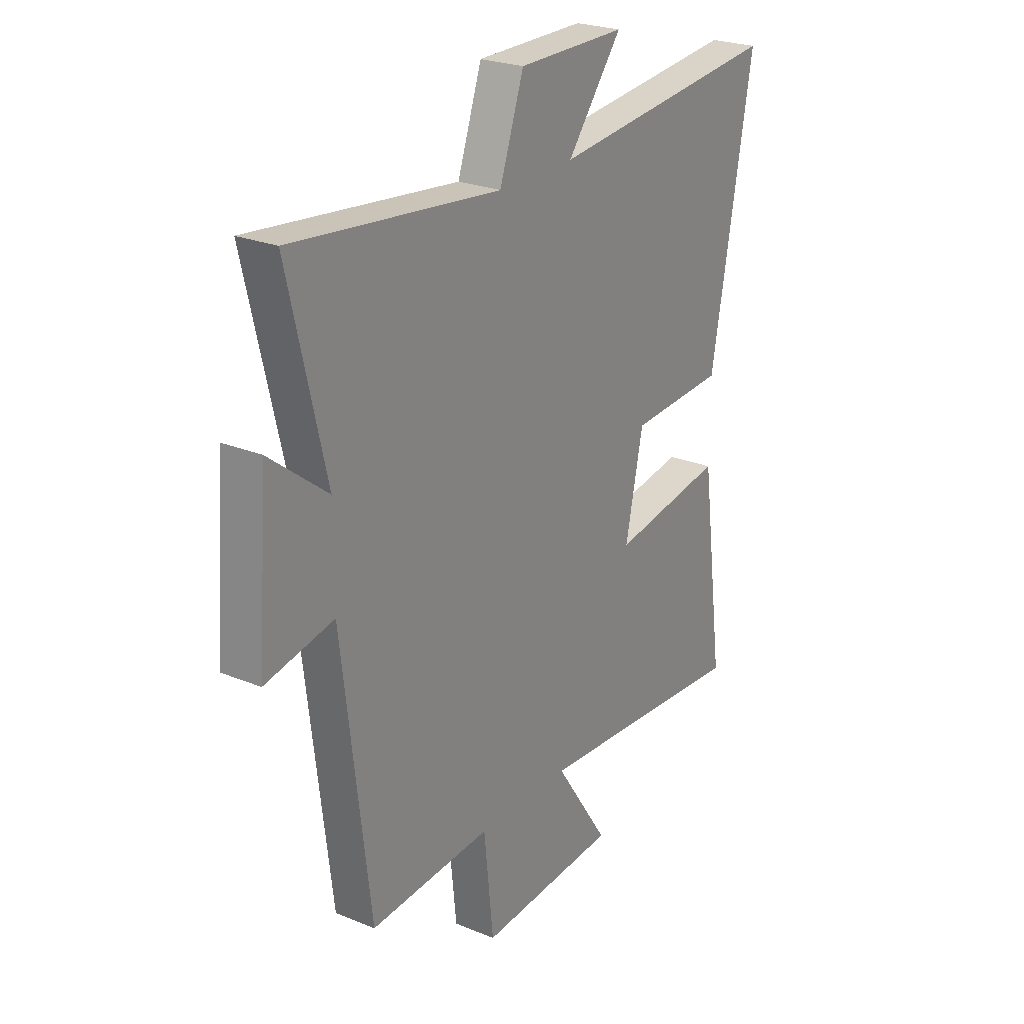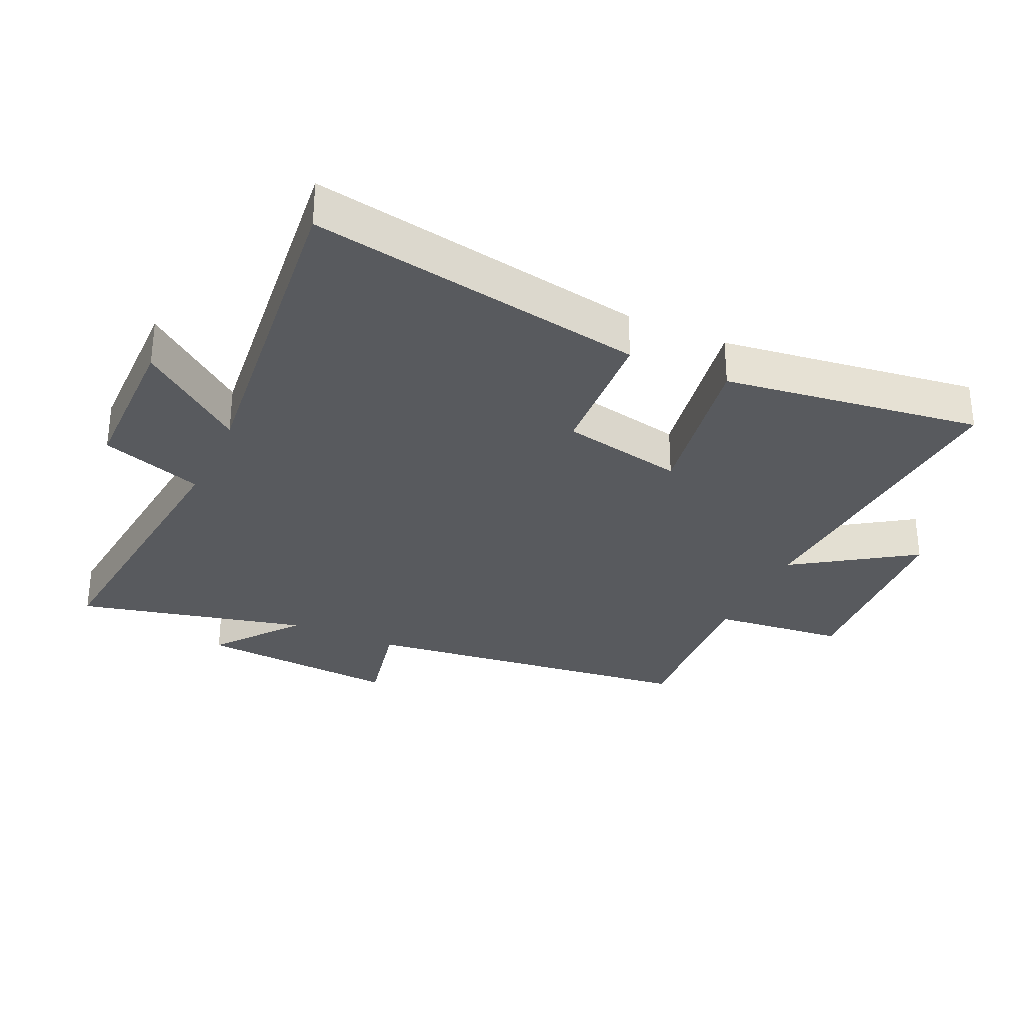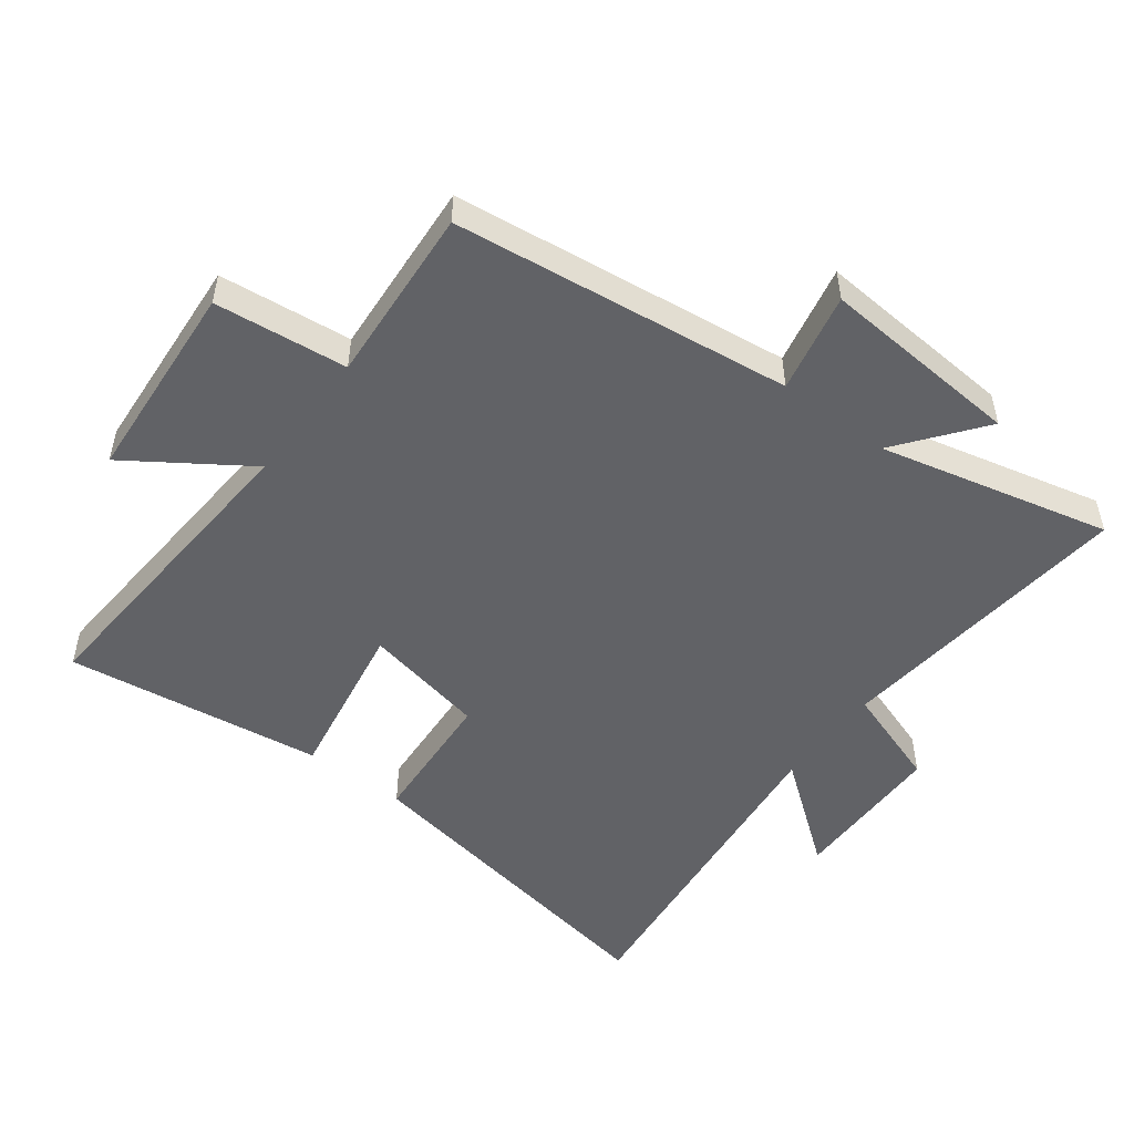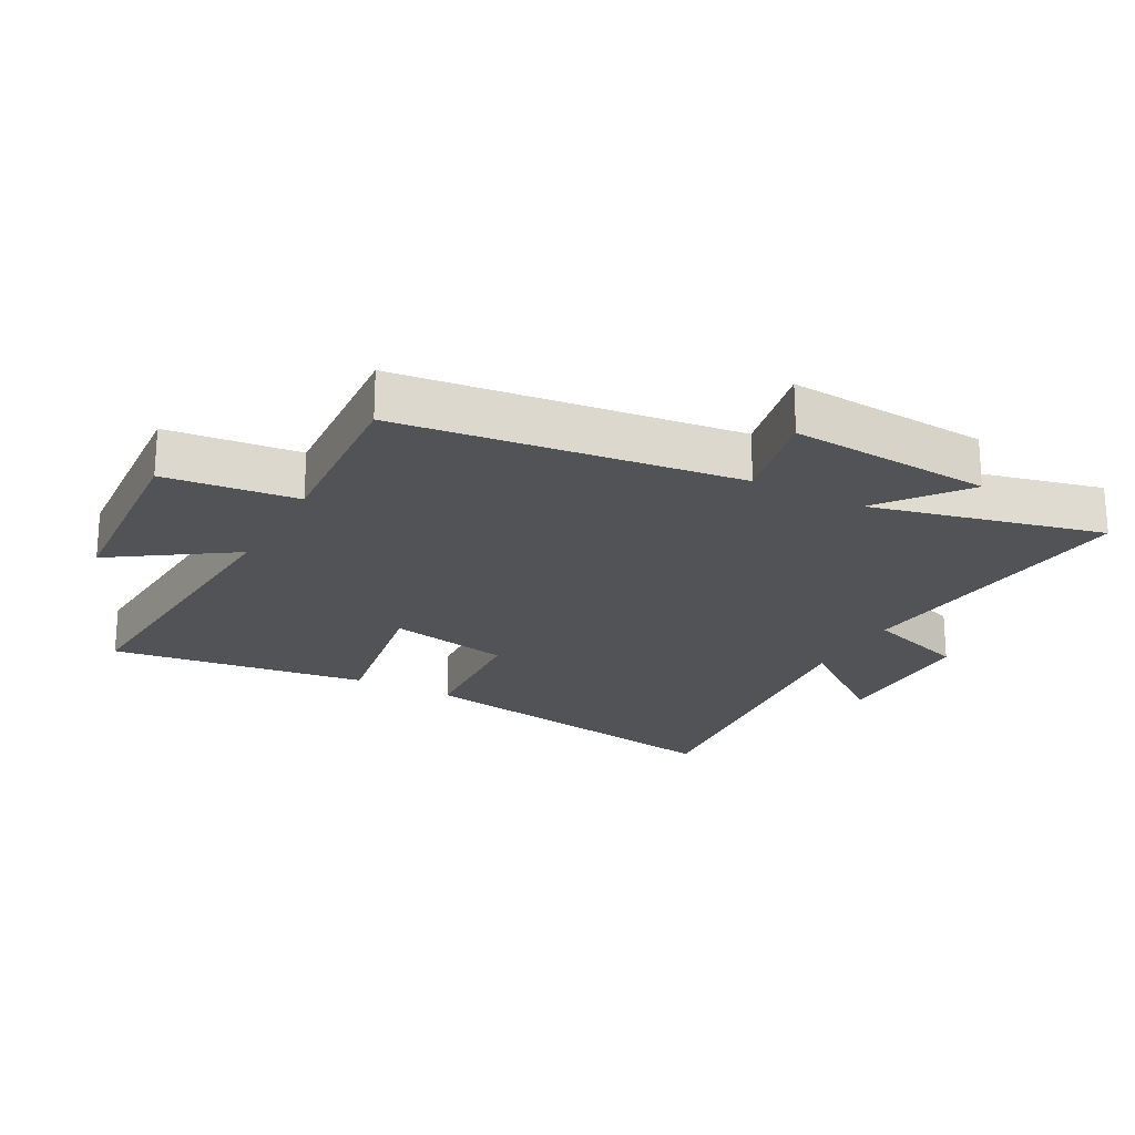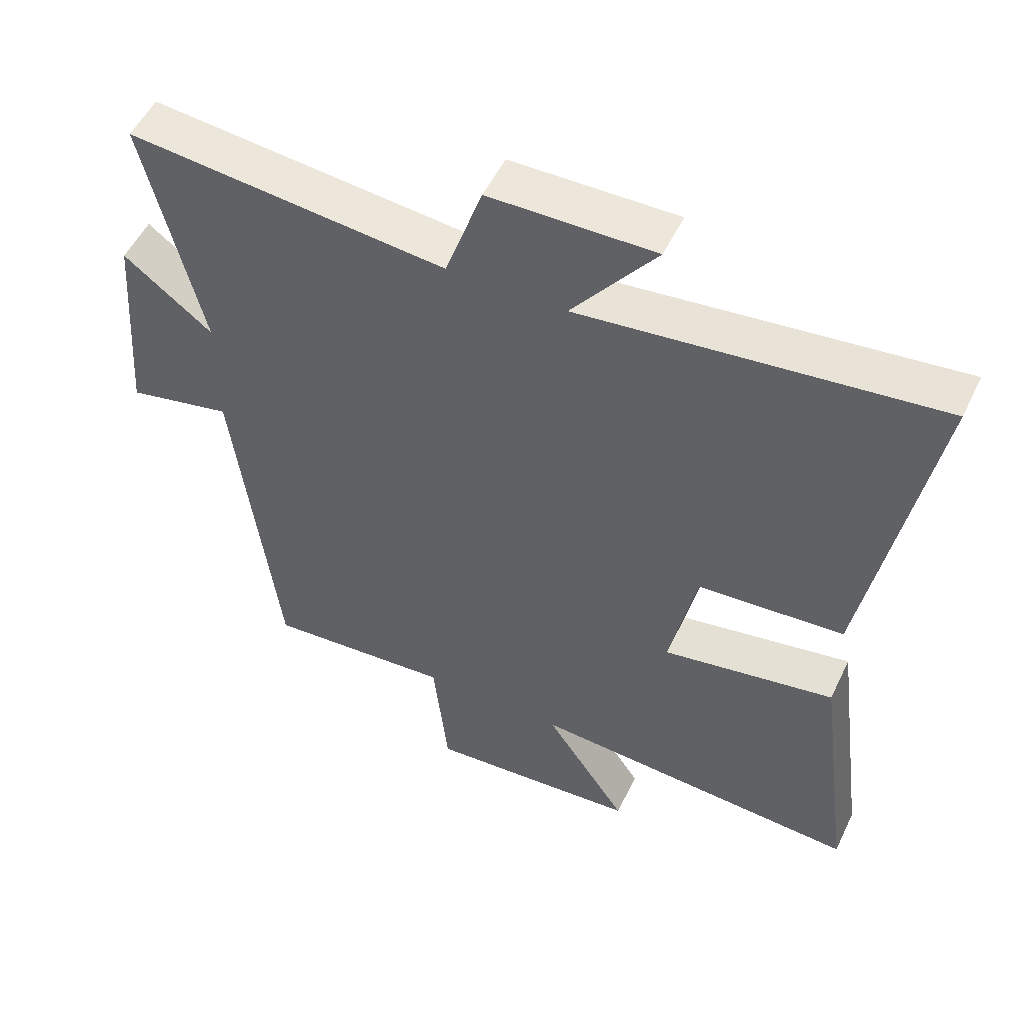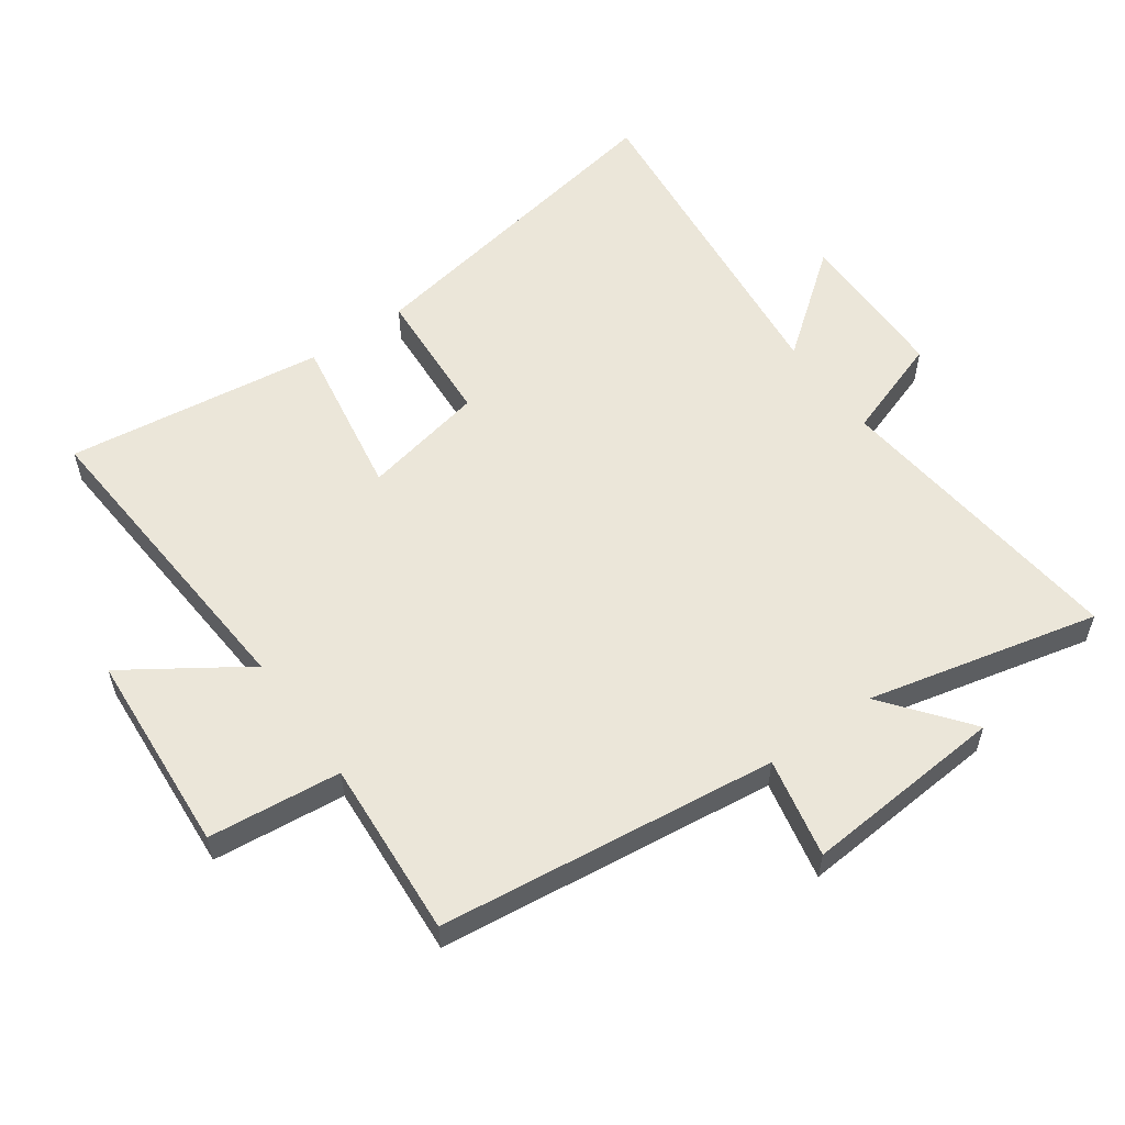
<metadata>
{"format":"obj","ext":"obj","renderer":"f3d","projection":"perspective","resolution":1024,"background":"white","views":[{"elev":24.6,"azim":-55.9,"up":"+Z"},{"elev":-30.9,"azim":65.4,"up":"+Y"},{"elev":-50.7,"azim":-126.9,"up":"+Y"},{"elev":-21.9,"azim":-118.2,"up":"+Y"},{"elev":52.5,"azim":25.2,"up":"+Z"},{"elev":56.6,"azim":-125.5,"up":"+Y"}]}
</metadata>
<code>
v 0.554 0.07 -0.535
v 0.058 0.07 -0.5
v 0.182 0.07 -0.685
v -0.136 0.07 -0.707
v -0.158 0.07 -0.5
v -0.436 0.07 -0.519
v -0.5 0.07 0.009
v -0.656 0.07 -0.024
v -0.632 0.07 0.292
v -0.5 0.07 0.189
v -0.585 0.07 0.55
v -0.111 0.07 0.5
v -0.056 0.07 0.66
v 0.19 0.07 0.662
v 0.065 0.07 0.5
v 0.594 0.07 0.557
v 0.5 0.07 0.031
v 0.282 0.07 0.017
v 0.242 0.07 -0.175
v 0.5 0.07 -0.131
v 0.554 0 -0.535
v 0.058 0 -0.5
v 0.182 0 -0.685
v -0.136 0 -0.707
v -0.158 0 -0.5
v -0.436 0 -0.519
v -0.5 0 0.009
v -0.656 0 -0.024
v -0.632 0 0.292
v -0.5 0 0.189
v -0.585 0 0.55
v -0.111 0 0.5
v -0.056 0 0.66
v 0.19 0 0.662
v 0.065 0 0.5
v 0.594 0 0.557
v 0.5 0 0.031
v 0.282 0 0.017
v 0.242 0 -0.175
v 0.5 0 -0.131
f 19 20 1 2
f 18 19 2
f 15 16 17 18
f 15 18 2
f 12 13 14 15
f 12 15 2
f 10 11 12 2
f 7 8 9 10
f 5 6 7 10
f 5 10 2 3
f 3 4 5
f 22 21 40 39
f 22 39 38
f 38 37 36 35
f 22 38 35
f 35 34 33 32
f 22 35 32
f 22 32 31 30
f 30 29 28 27
f 30 27 26 25
f 23 22 30 25
f 25 24 23
f 1 21 22 2
f 2 22 23 3
f 3 23 24 4
f 4 24 25 5
f 5 25 26 6
f 6 26 27 7
f 7 27 28 8
f 8 28 29 9
f 9 29 30 10
f 10 30 31 11
f 11 31 32 12
f 12 32 33 13
f 13 33 34 14
f 14 34 35 15
f 15 35 36 16
f 16 36 37 17
f 17 37 38 18
f 18 38 39 19
f 19 39 40 20
f 20 40 21 1

</code>
